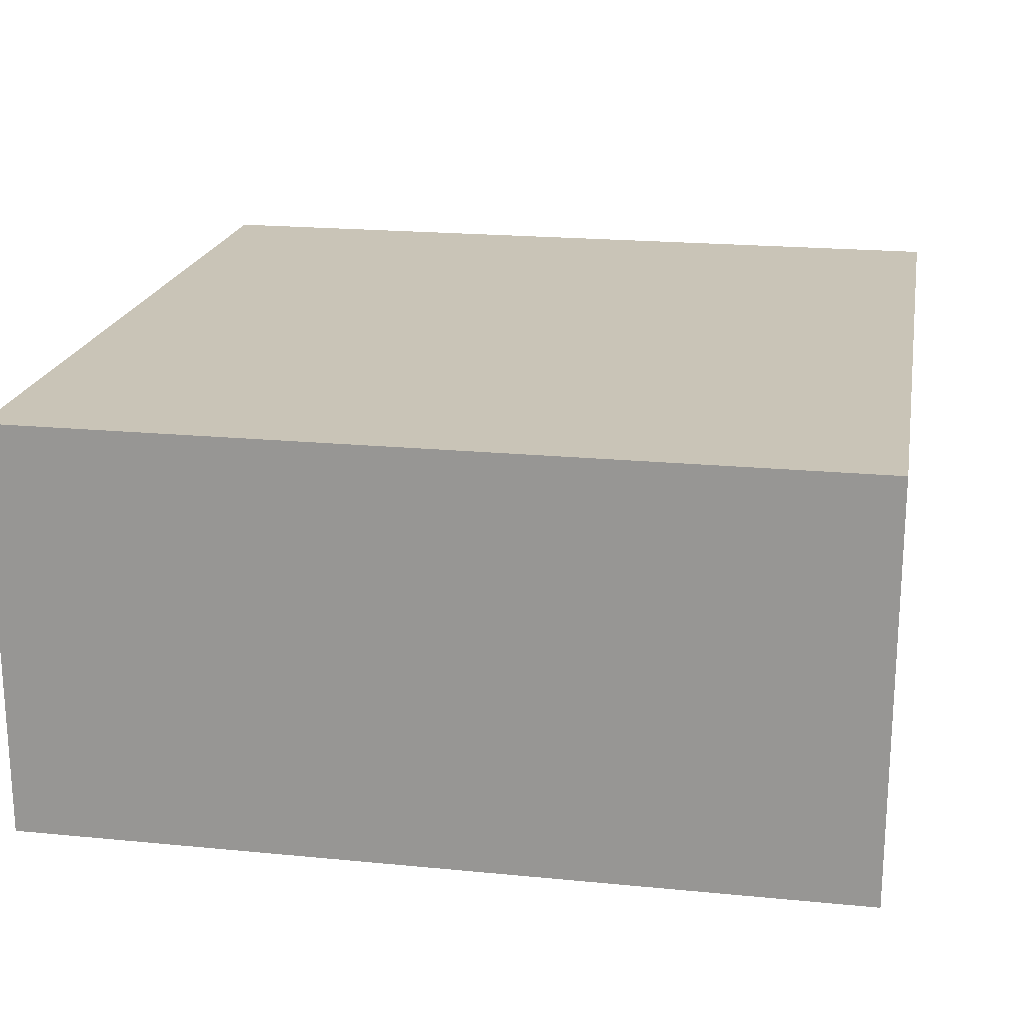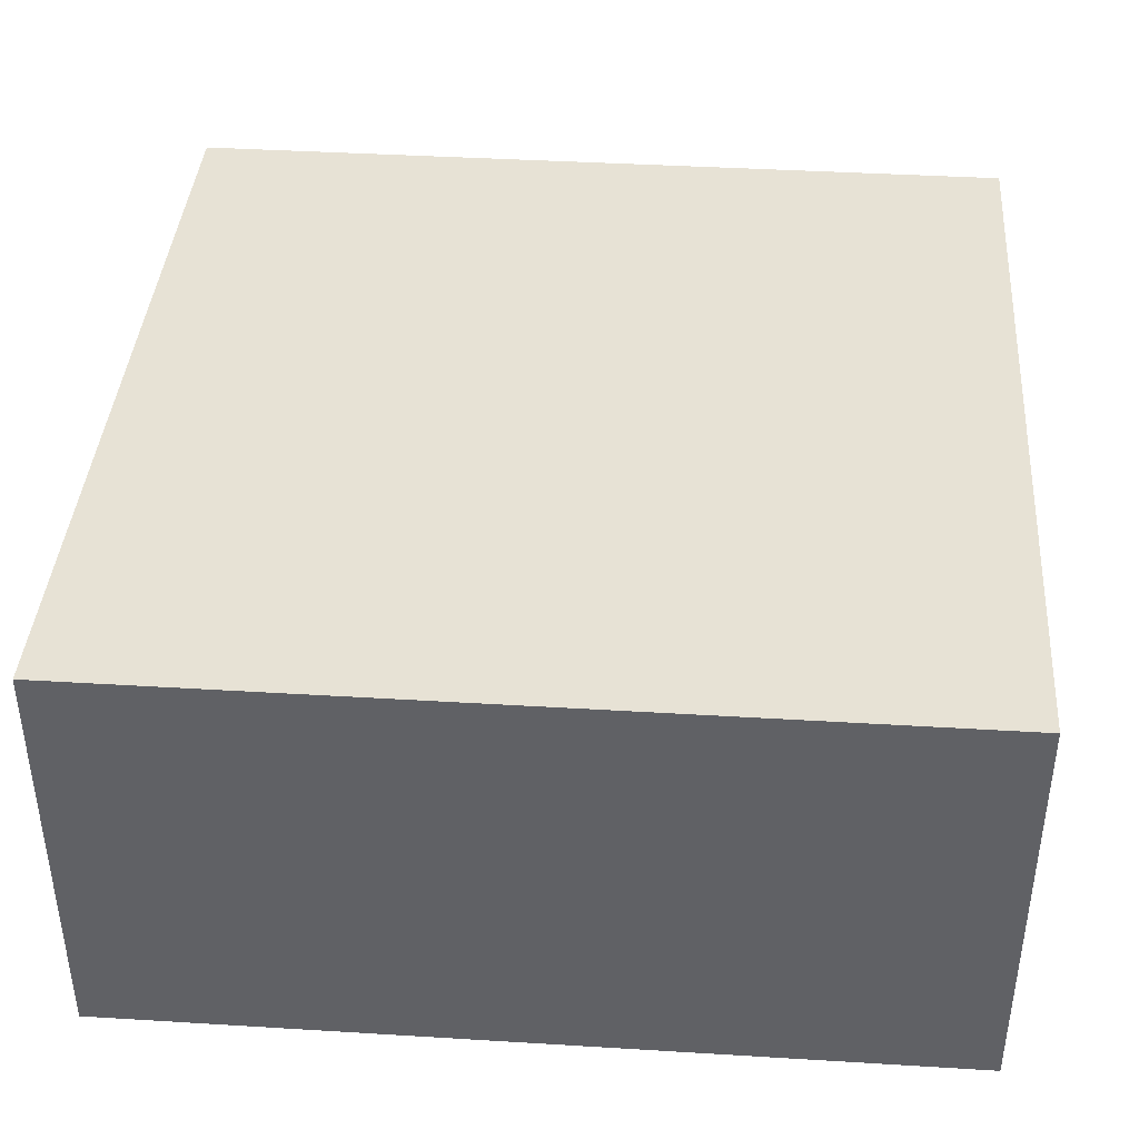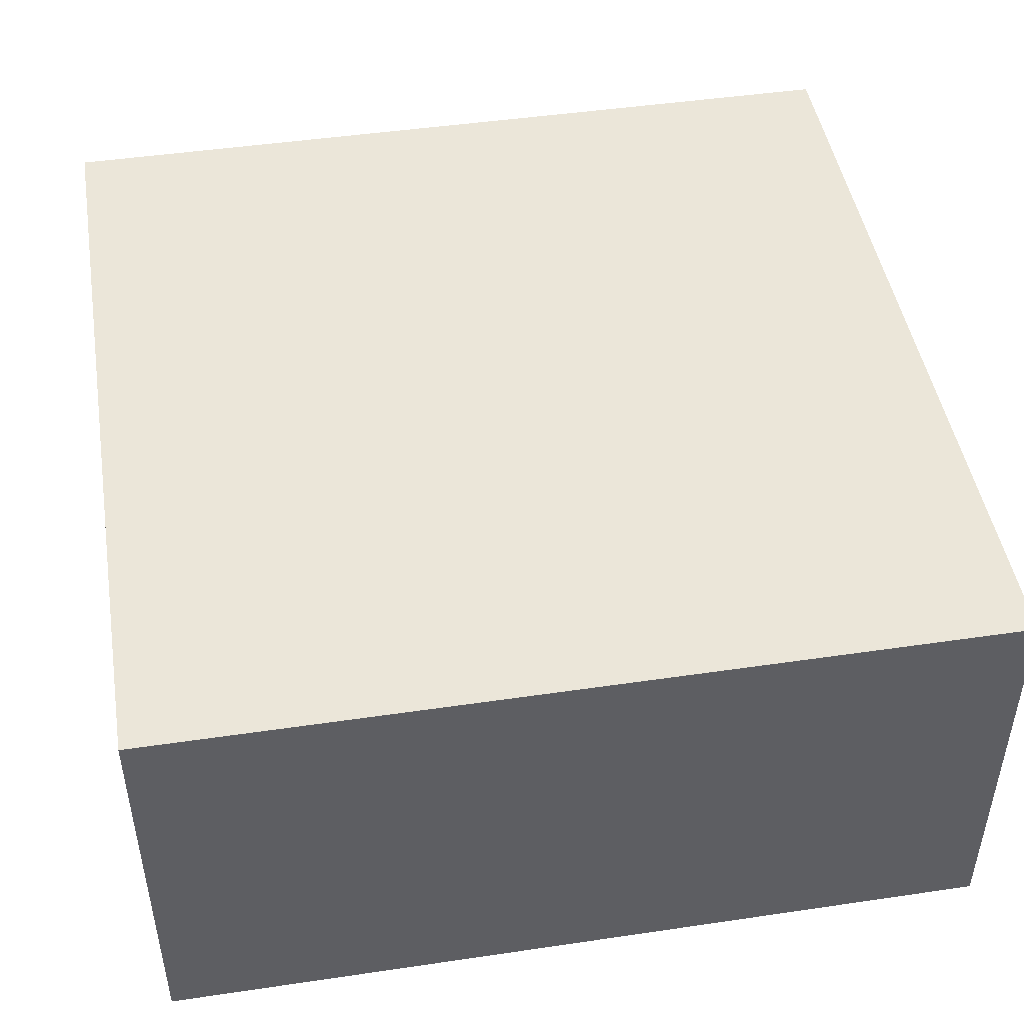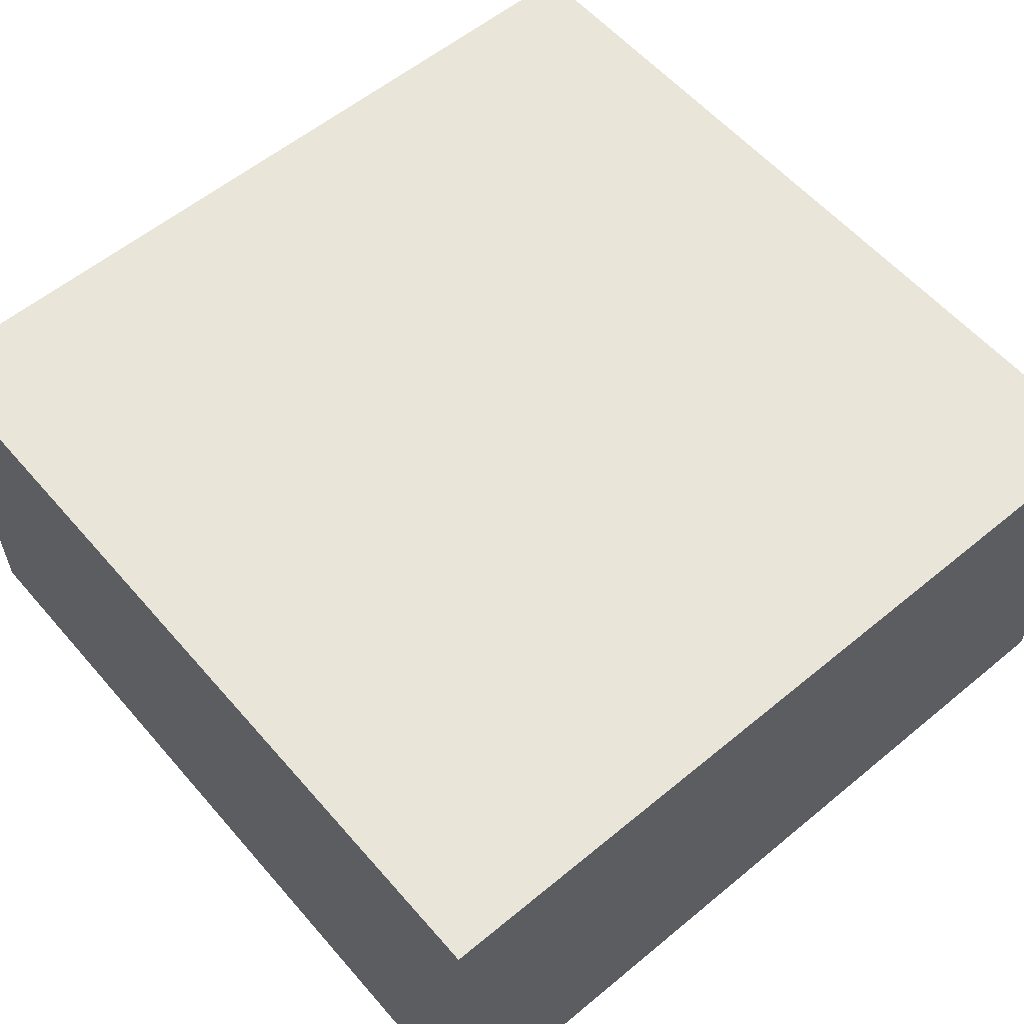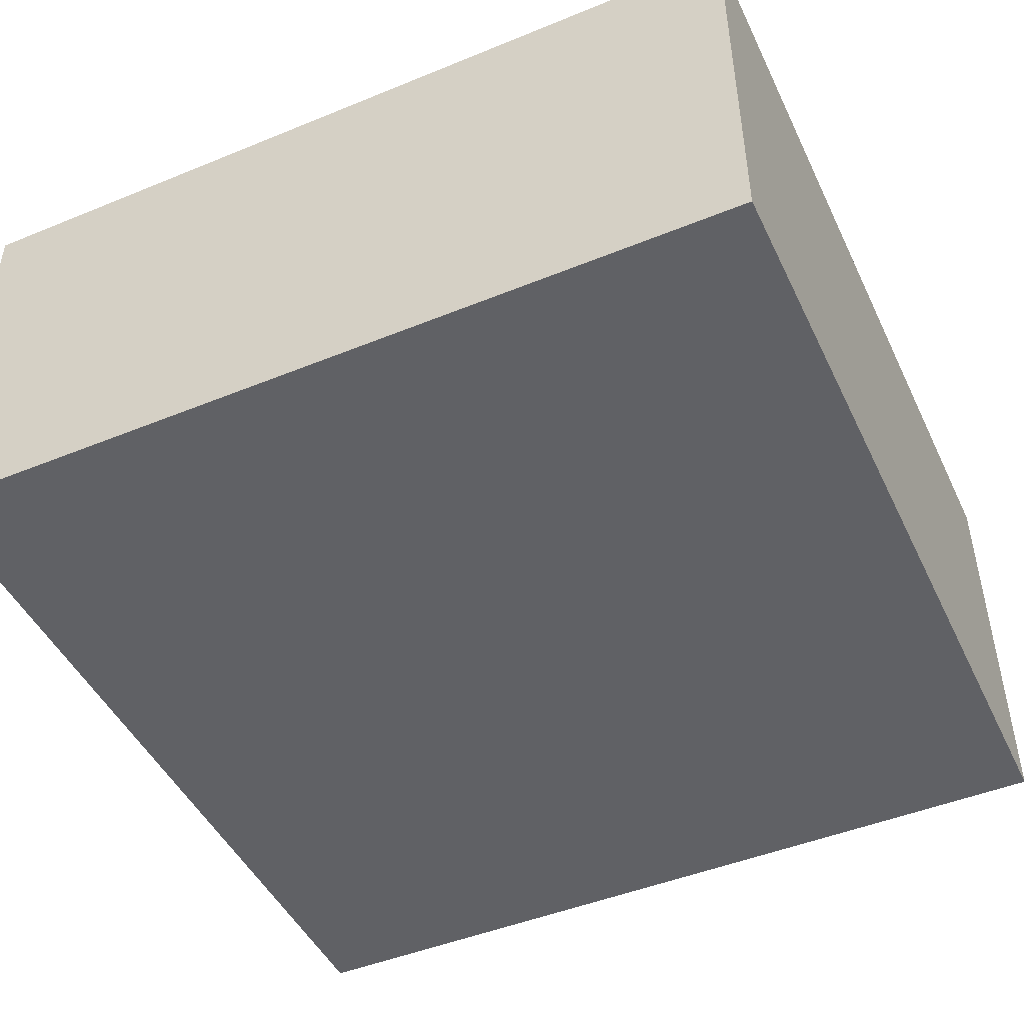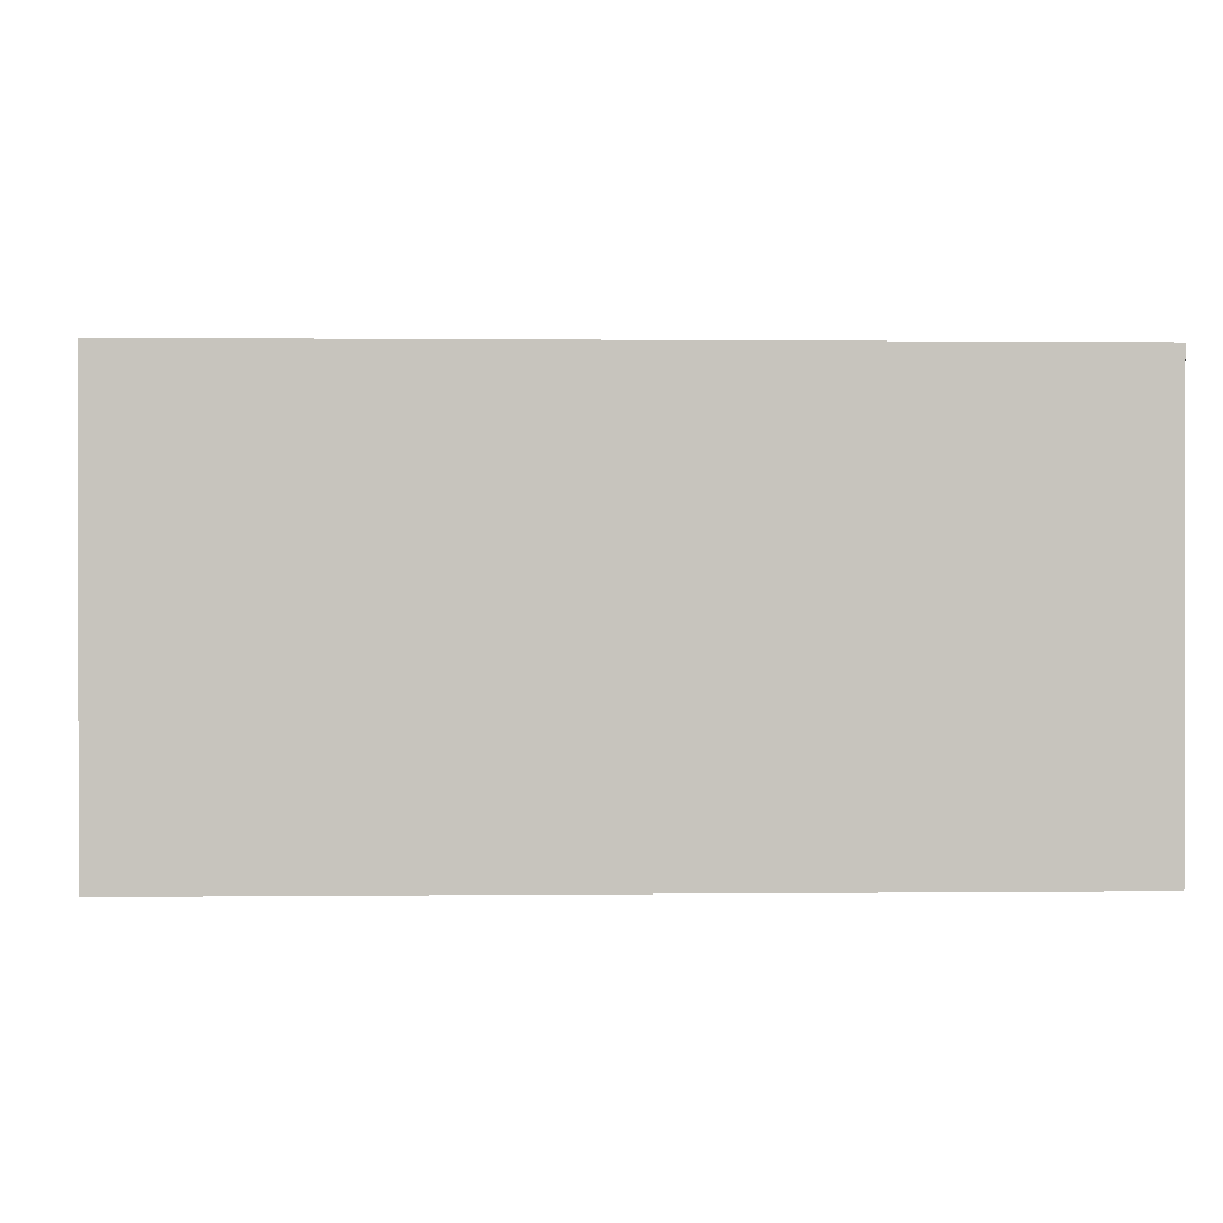
<metadata>
{"format":"obj","ext":"obj","renderer":"f3d","projection":"perspective","resolution":1024,"background":"white","views":[{"elev":20.0,"azim":-79.8,"up":"+Y"},{"elev":40.1,"azim":-175.7,"up":"+Y"},{"elev":46.8,"azim":-9.5,"up":"+Y"},{"elev":58.0,"azim":-130.5,"up":"+Y"},{"elev":-47.1,"azim":-155.2,"up":"+Y"},{"elev":0.6,"azim":177.4,"up":"+Y"}]}
</metadata>
<code>
o Cube.018_Cube.053
v 0.5 -0.25 -0.5
v 0.5 0.25 -0.5
v 0.5 -0.25 0.5
v 0.5 0.25 0.5
v -0.5 -0.25 -0.5
v -0.5 0.25 -0.5
v -0.5 -0.25 0.5
v -0.5 0.25 0.5
f 2 3 1
f 4 7 3
f 8 5 7
f 6 1 5
f 7 1 3
f 4 6 8
f 2 4 3
f 4 8 7
f 8 6 5
f 6 2 1
f 7 5 1
f 4 2 6

</code>
